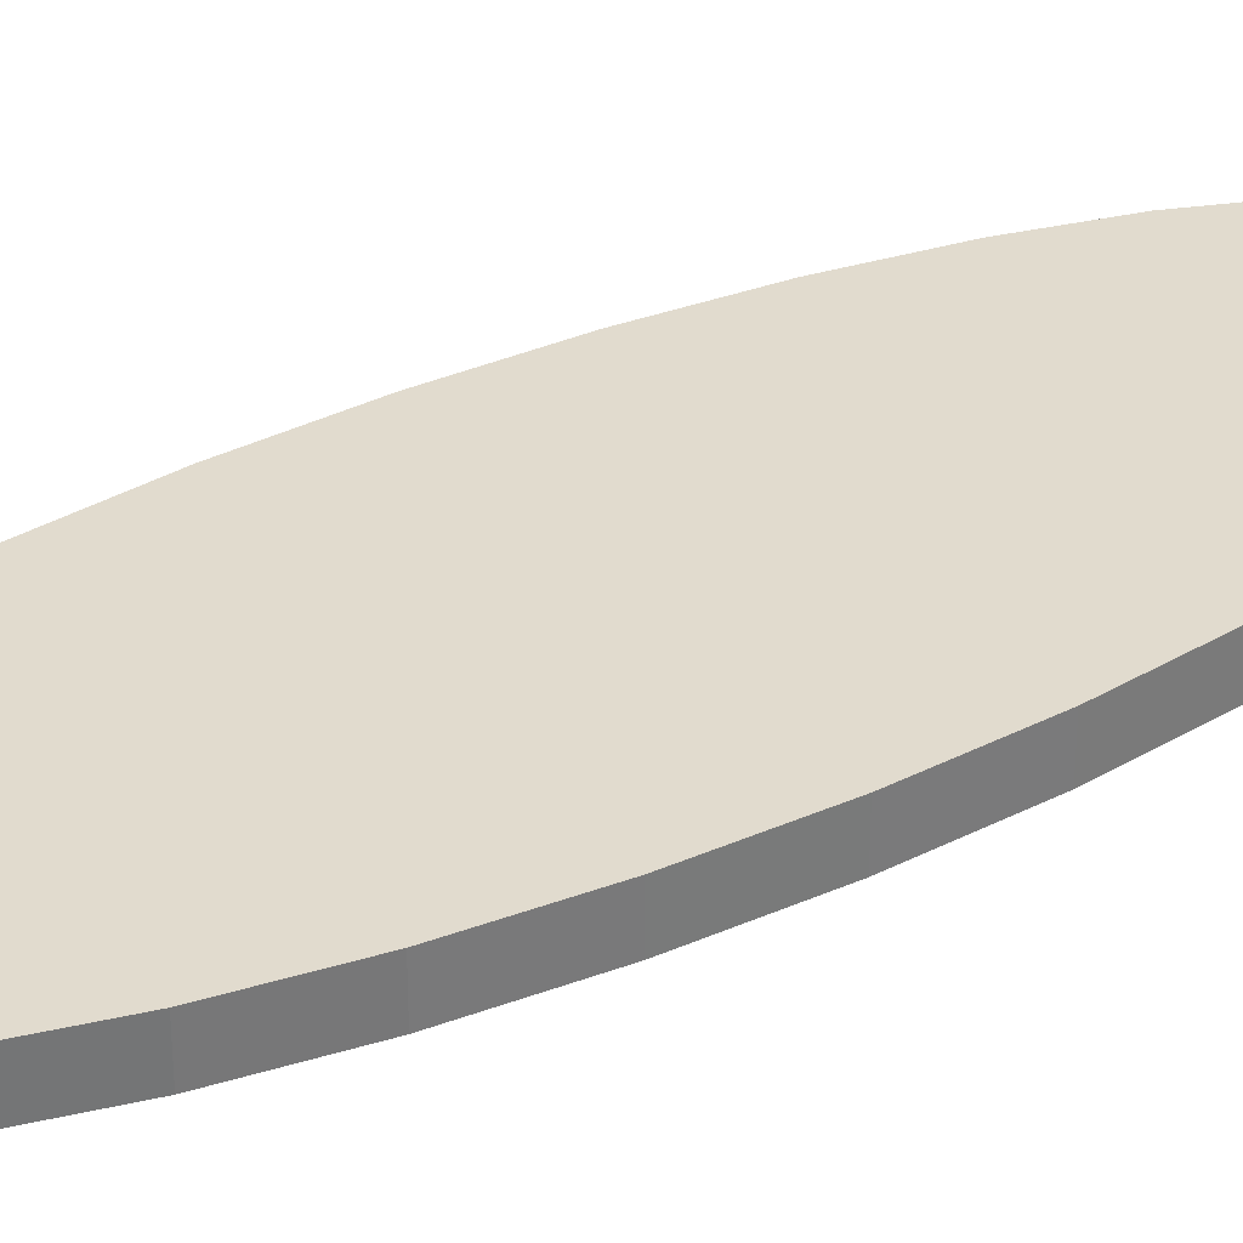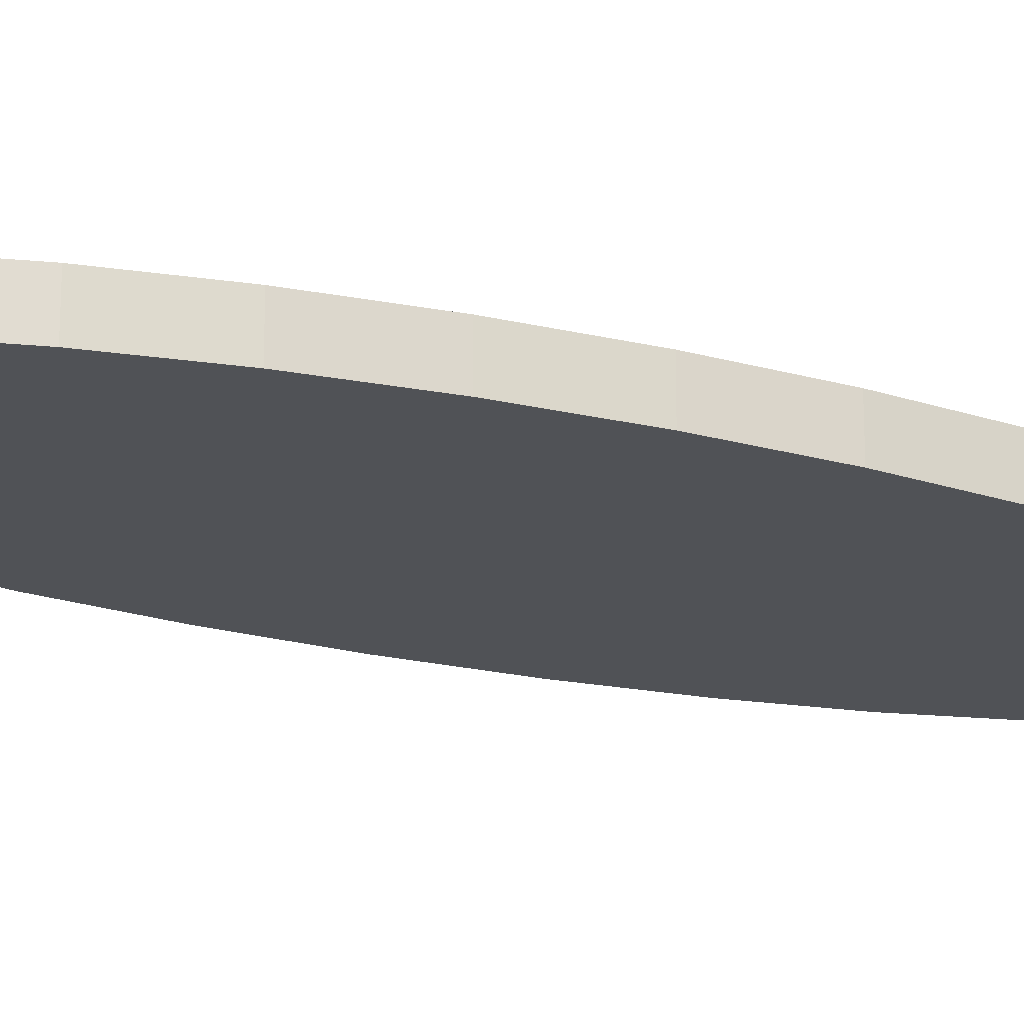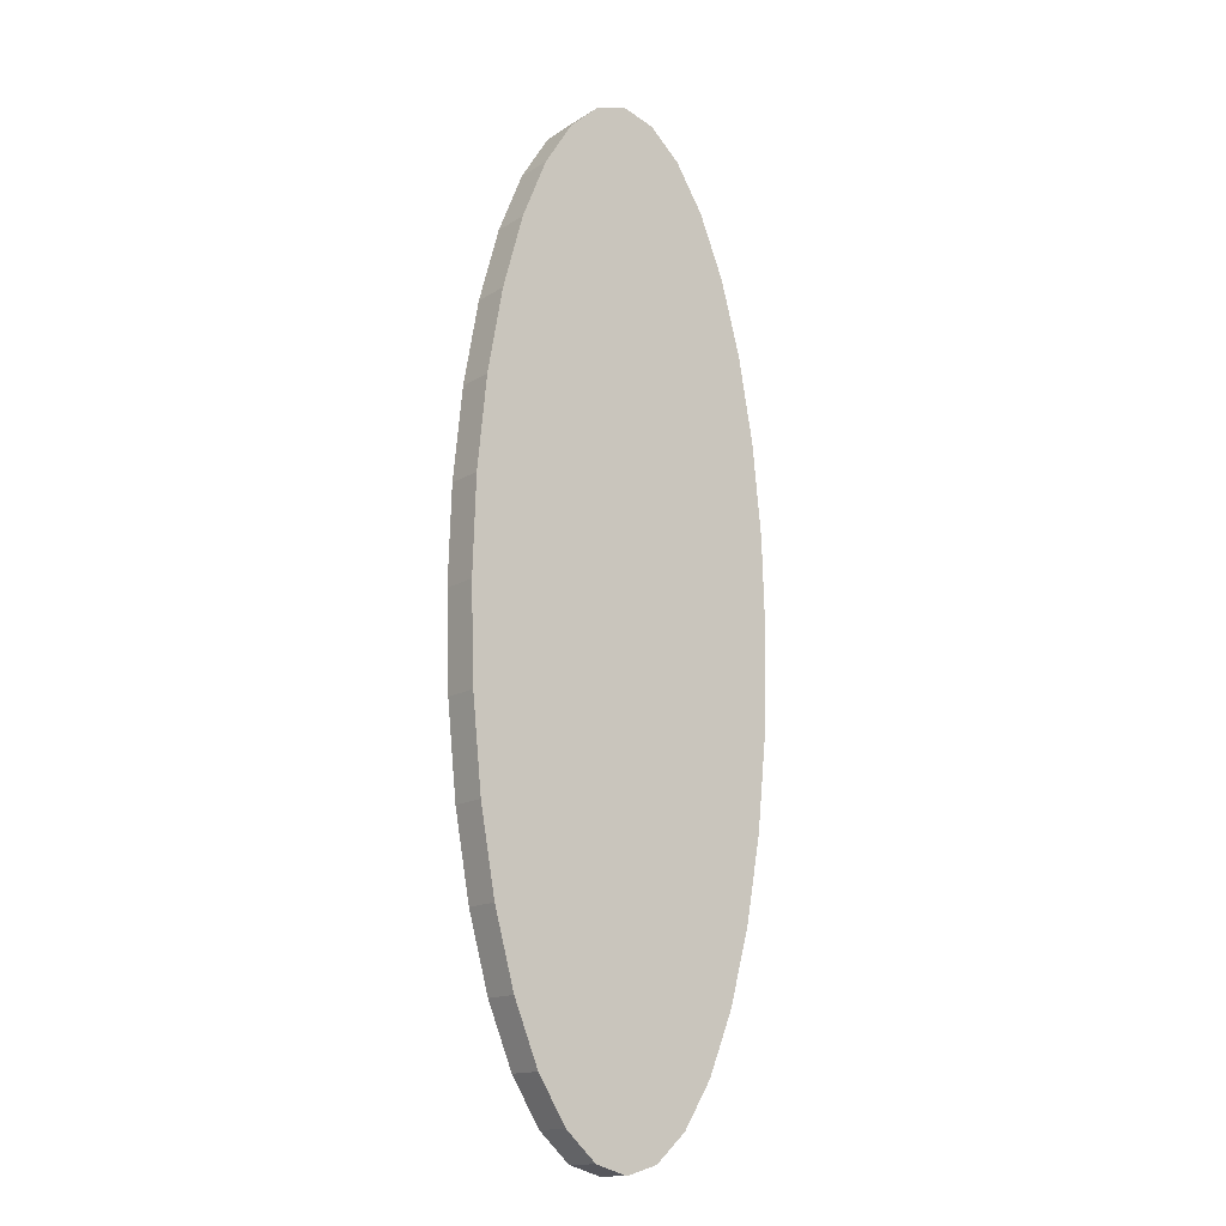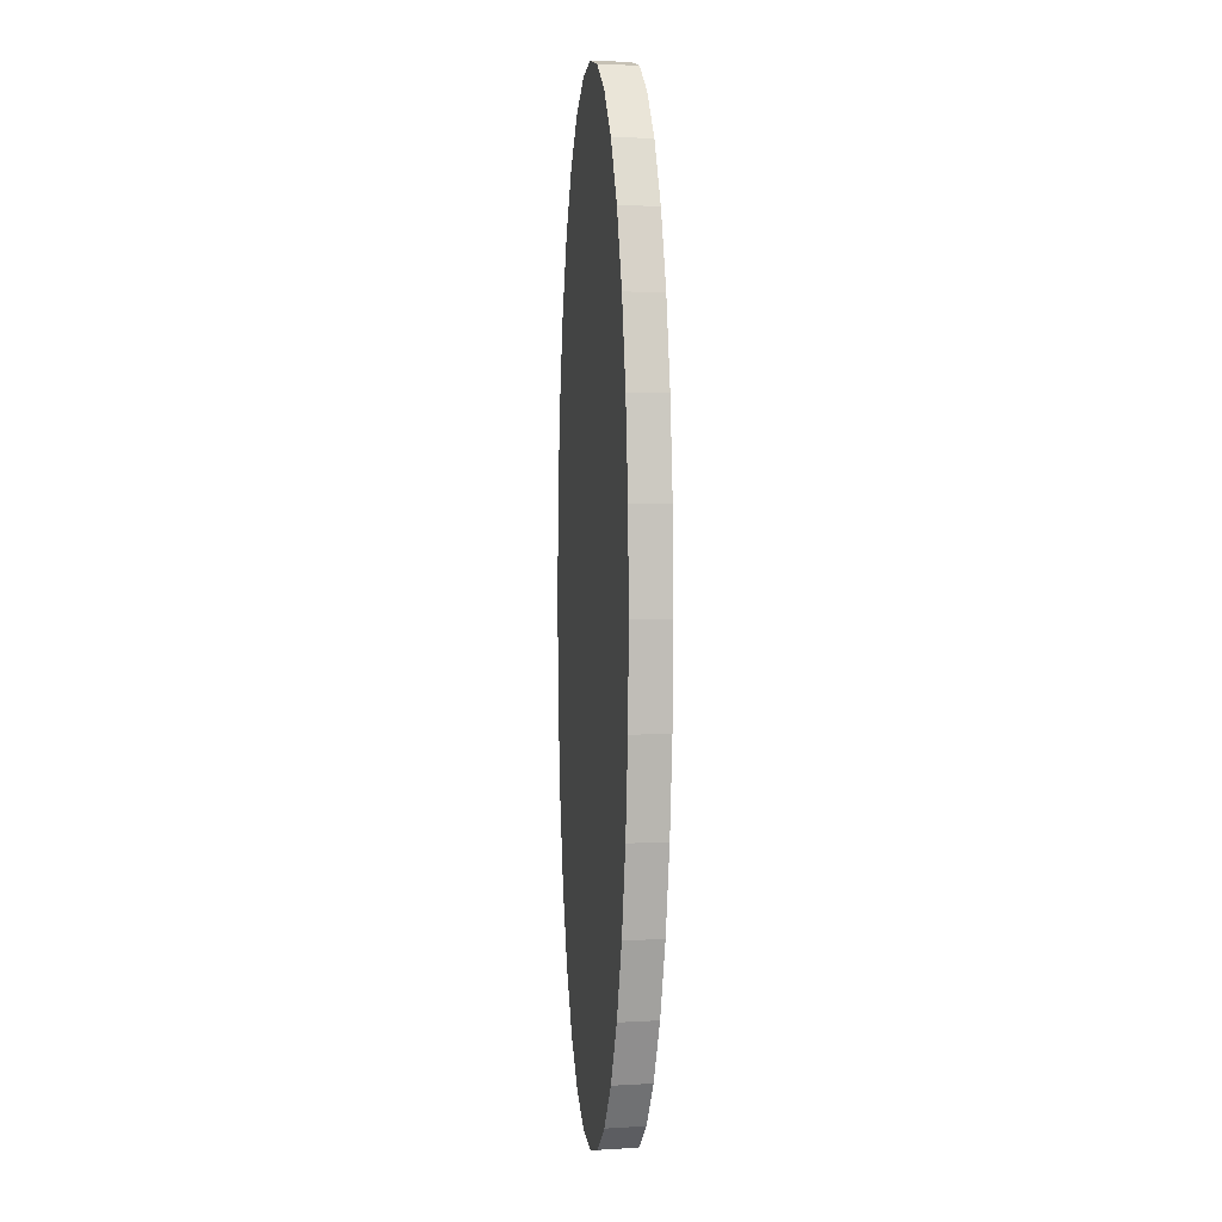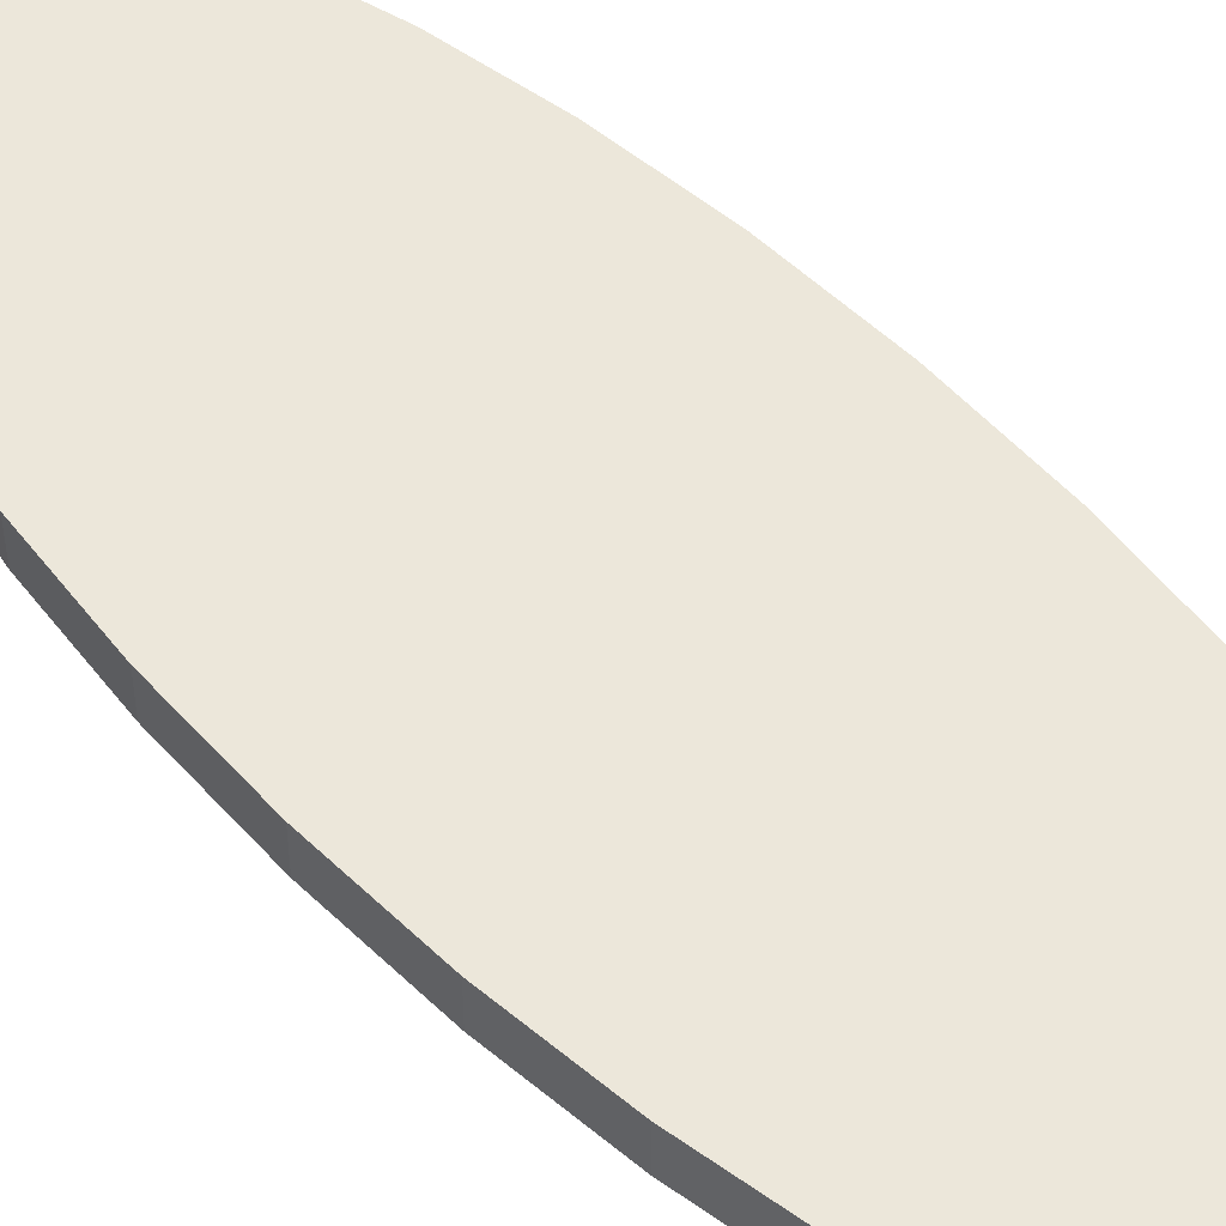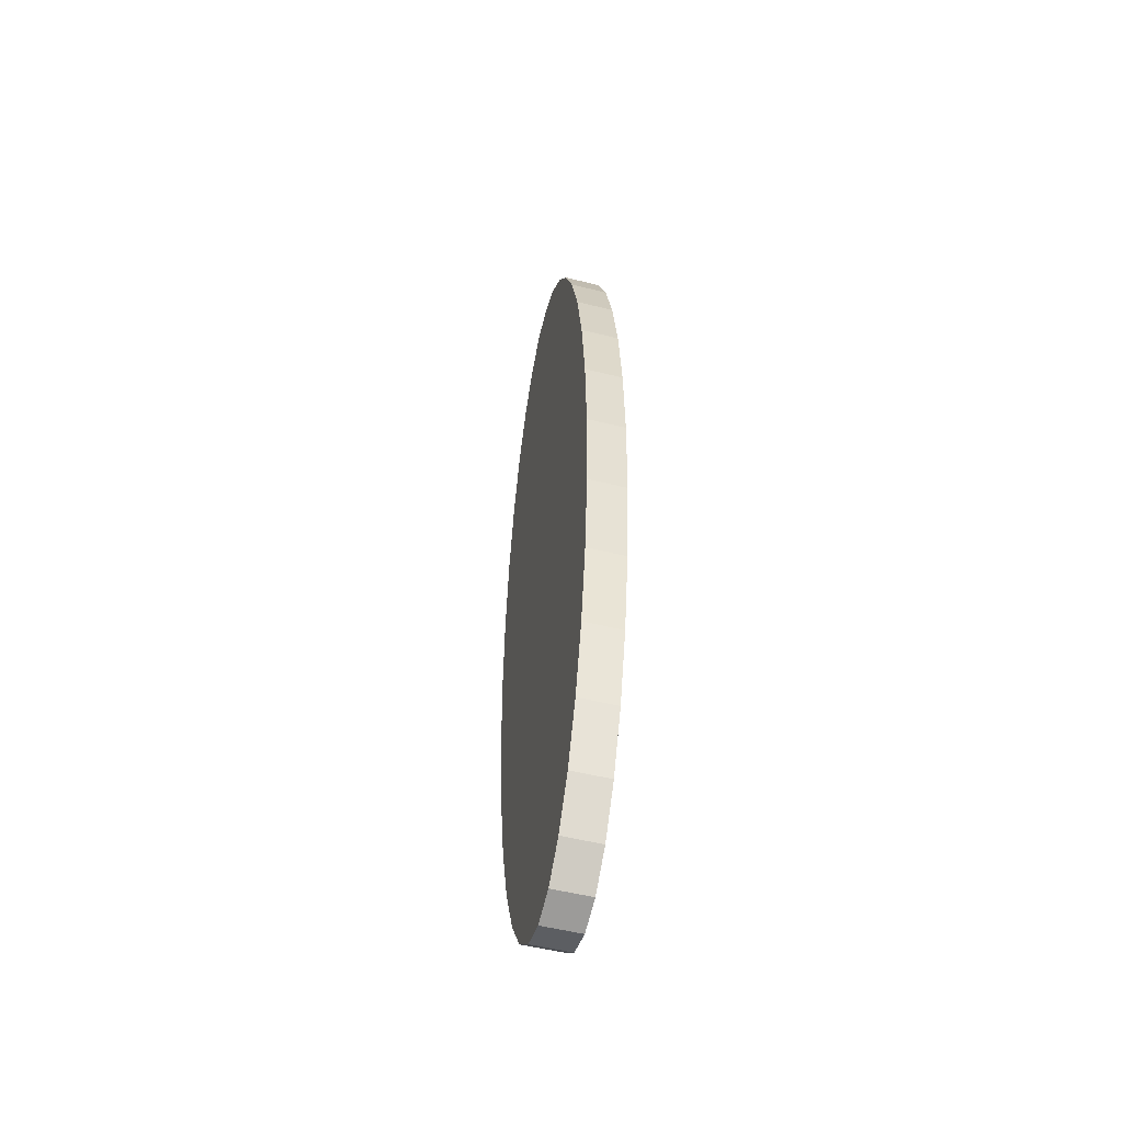
<metadata>
{"format":"obj","ext":"obj","renderer":"f3d","projection":"perspective","resolution":1024,"background":"white","views":[{"elev":33.9,"azim":57.0,"up":"+Y"},{"elev":-20.8,"azim":-115.5,"up":"+Y"},{"elev":-14.7,"azim":142.5,"up":"+Z"},{"elev":2.5,"azim":78.4,"up":"+Z"},{"elev":53.2,"azim":137.6,"up":"+Y"},{"elev":-53.8,"azim":-104.7,"up":"+Z"}]}
</metadata>
<code>
o Cylinder
v -0.1772 -4.425 -2.966
v -0.1772 -4.655 -2.966
v 0.01789 -4.425 -2.909
v 0.01789 -4.655 -2.909
v 0.2055 -4.425 -2.741
v 0.2055 -4.655 -2.741
v 0.3784 -4.425 -2.466
v 0.3784 -4.655 -2.466
v 0.5299 -4.425 -2.098
v 0.5299 -4.655 -2.098
v 0.6543 -4.425 -1.648
v 0.6543 -4.655 -1.648
v 0.7467 -4.425 -1.135
v 0.7467 -4.655 -1.135
v 0.8036 -4.425 -0.5787
v 0.8036 -4.655 -0.5787
v 0.8228 -4.425 0
v 0.8228 -4.655 0
v 0.8036 -4.425 0.5787
v 0.8036 -4.655 0.5787
v 0.7467 -4.425 1.135
v 0.7467 -4.655 1.135
v 0.6543 -4.425 1.648
v 0.6543 -4.655 1.648
v 0.5299 -4.425 2.098
v 0.5299 -4.655 2.098
v 0.3784 -4.425 2.466
v 0.3784 -4.655 2.466
v 0.2055 -4.425 2.741
v 0.2055 -4.655 2.741
v 0.01789 -4.425 2.909
v 0.01789 -4.655 2.909
v -0.1772 -4.425 2.966
v -0.1772 -4.655 2.966
v -0.3723 -4.425 2.909
v -0.3723 -4.655 2.909
v -0.5599 -4.425 2.741
v -0.5599 -4.655 2.741
v -0.7328 -4.425 2.466
v -0.7328 -4.655 2.466
v -0.8843 -4.425 2.098
v -0.8843 -4.655 2.098
v -1.009 -4.425 1.648
v -1.009 -4.655 1.648
v -1.101 -4.425 1.135
v -1.101 -4.655 1.135
v -1.158 -4.425 0.5787
v -1.158 -4.655 0.5787
v -1.177 -4.425 -0
v -1.177 -4.655 -0
v -1.158 -4.425 -0.5787
v -1.158 -4.655 -0.5787
v -1.101 -4.425 -1.135
v -1.101 -4.655 -1.135
v -1.009 -4.425 -1.648
v -1.009 -4.655 -1.648
v -0.8843 -4.425 -2.098
v -0.8843 -4.655 -2.098
v -0.7328 -4.425 -2.466
v -0.7328 -4.655 -2.466
v -0.5599 -4.425 -2.741
v -0.5599 -4.655 -2.741
v -0.3723 -4.425 -2.909
v -0.3723 -4.655 -2.909
f 1 3 4 2
f 3 5 6 4
f 5 7 8 6
f 7 9 10 8
f 9 11 12 10
f 11 13 14 12
f 13 15 16 14
f 15 17 18 16
f 17 19 20 18
f 19 21 22 20
f 21 23 24 22
f 23 25 26 24
f 25 27 28 26
f 27 29 30 28
f 29 31 32 30
f 31 33 34 32
f 33 35 36 34
f 35 37 38 36
f 37 39 40 38
f 39 41 42 40
f 41 43 44 42
f 43 45 46 44
f 45 47 48 46
f 47 49 50 48
f 49 51 52 50
f 51 53 54 52
f 53 55 56 54
f 55 57 58 56
f 57 59 60 58
f 59 61 62 60
f 4 6 8 10 12 14 16 18 20 22 24 26 28 30 32 34 36 38 40 42 44 46 48 50 52 54 56 58 60 62 64 2
f 61 63 64 62
f 63 1 2 64
f 1 63 61 59 57 55 53 51 49 47 45 43 41 39 37 35 33 31 29 27 25 23 21 19 17 15 13 11 9 7 5 3

</code>
